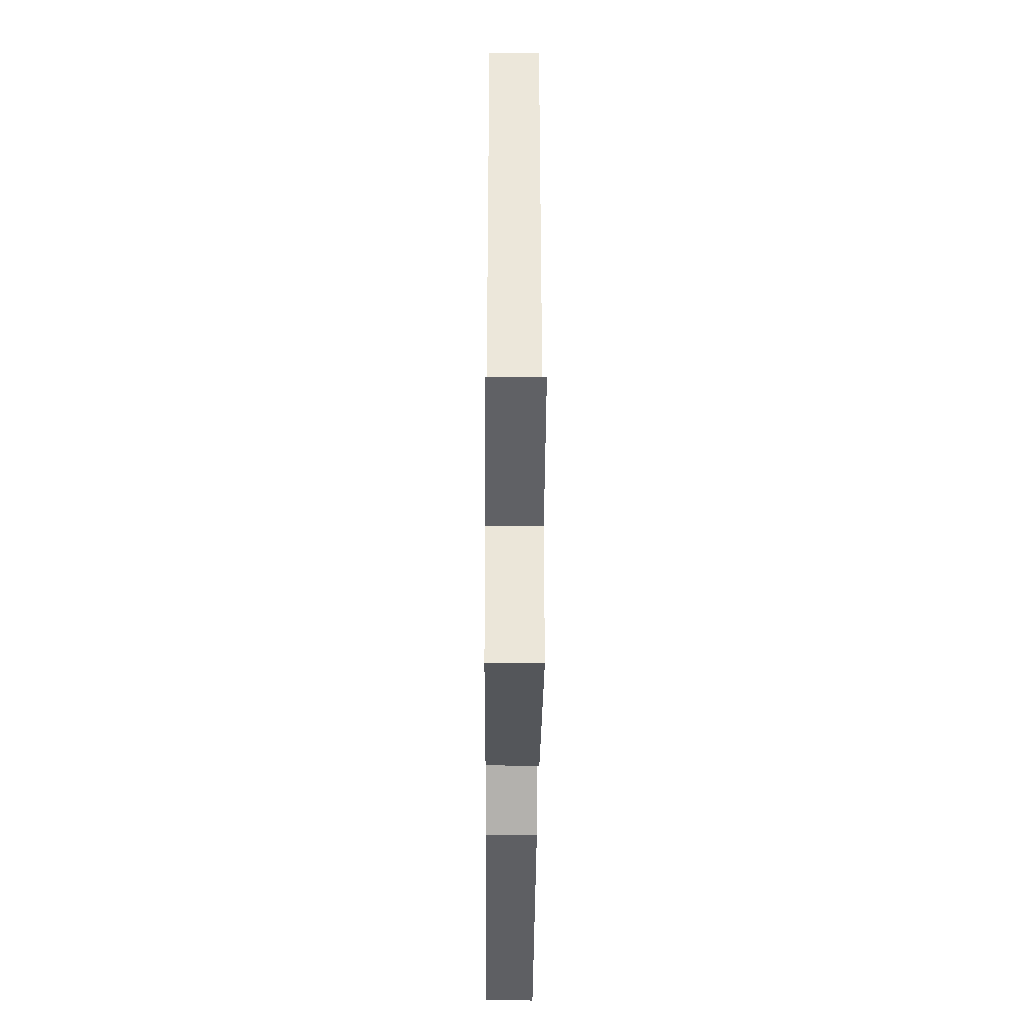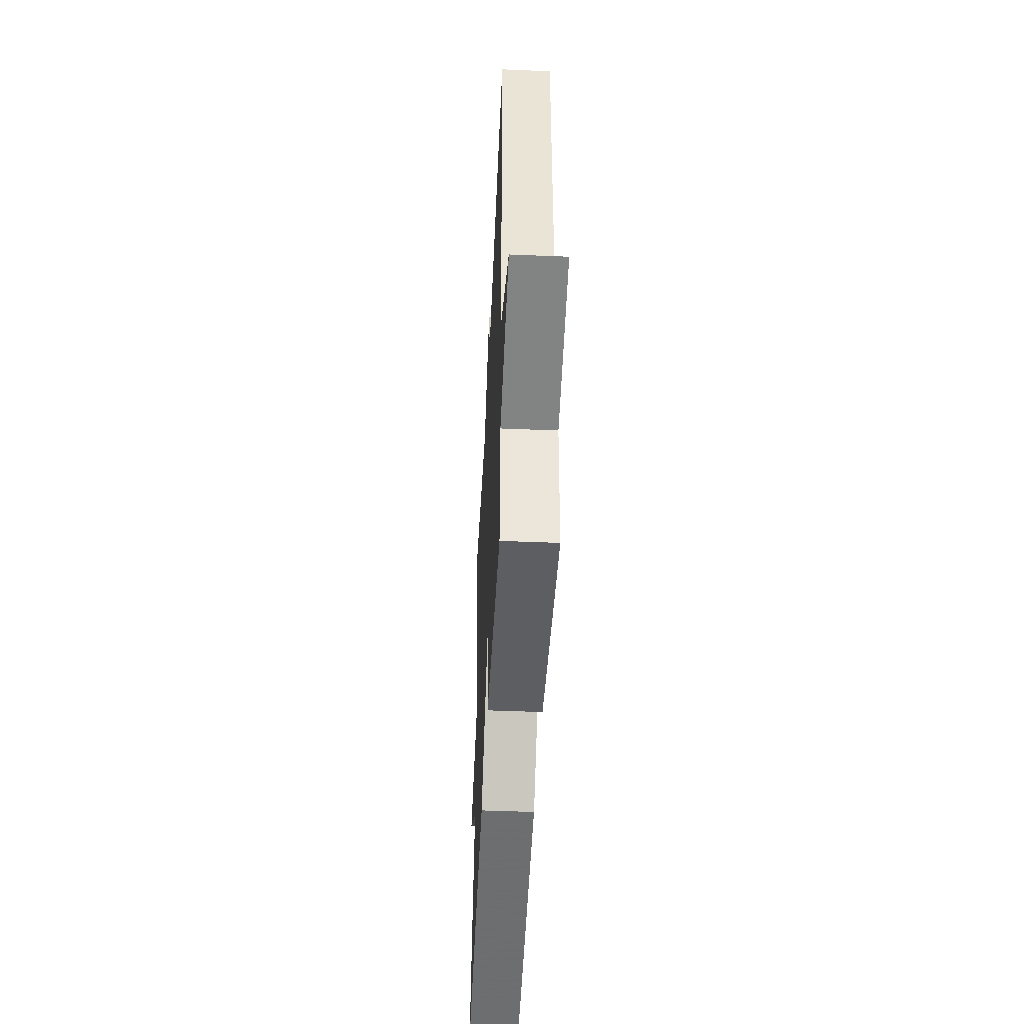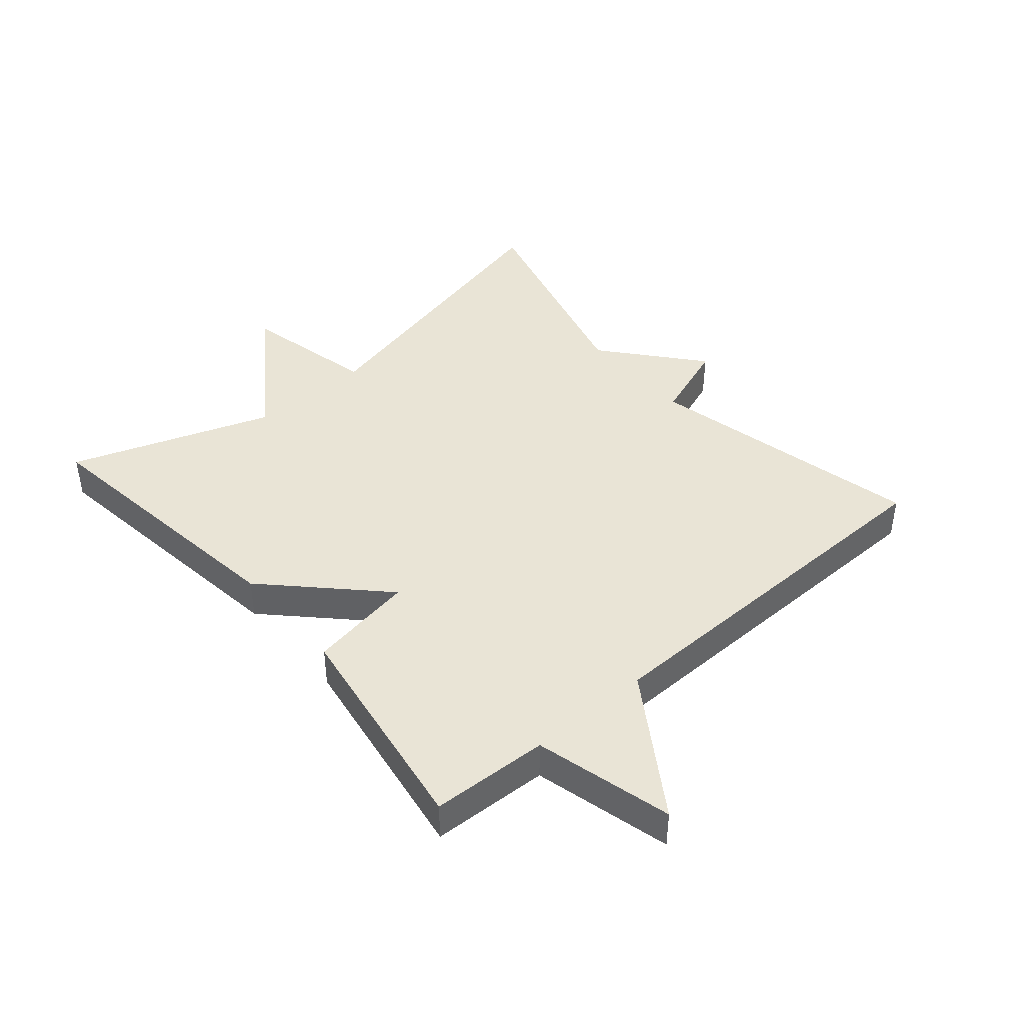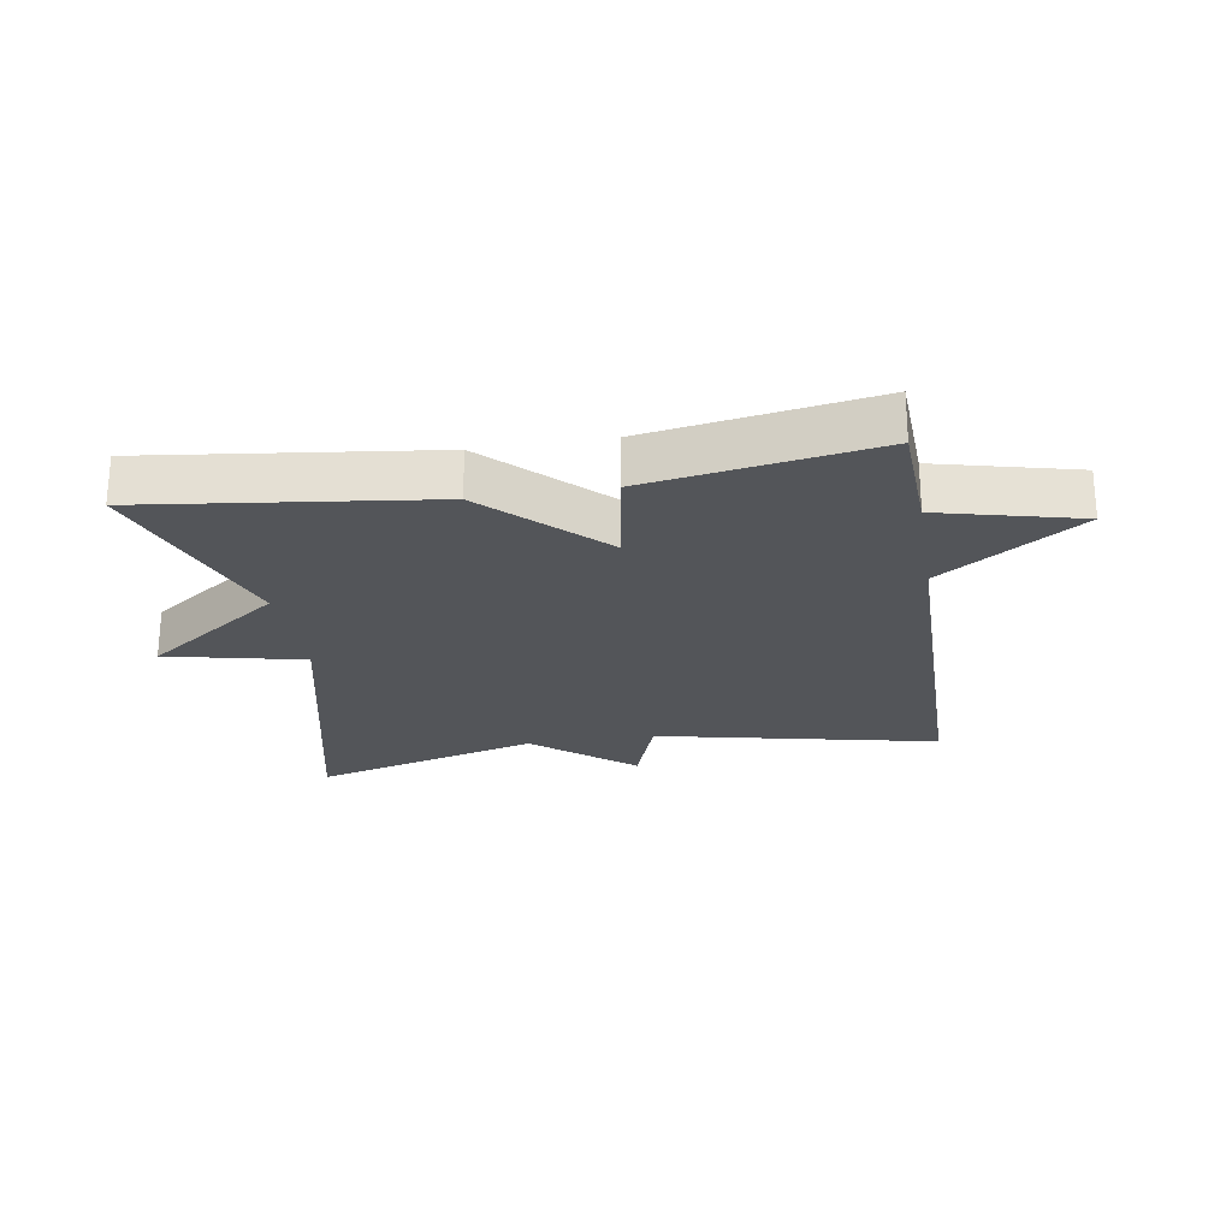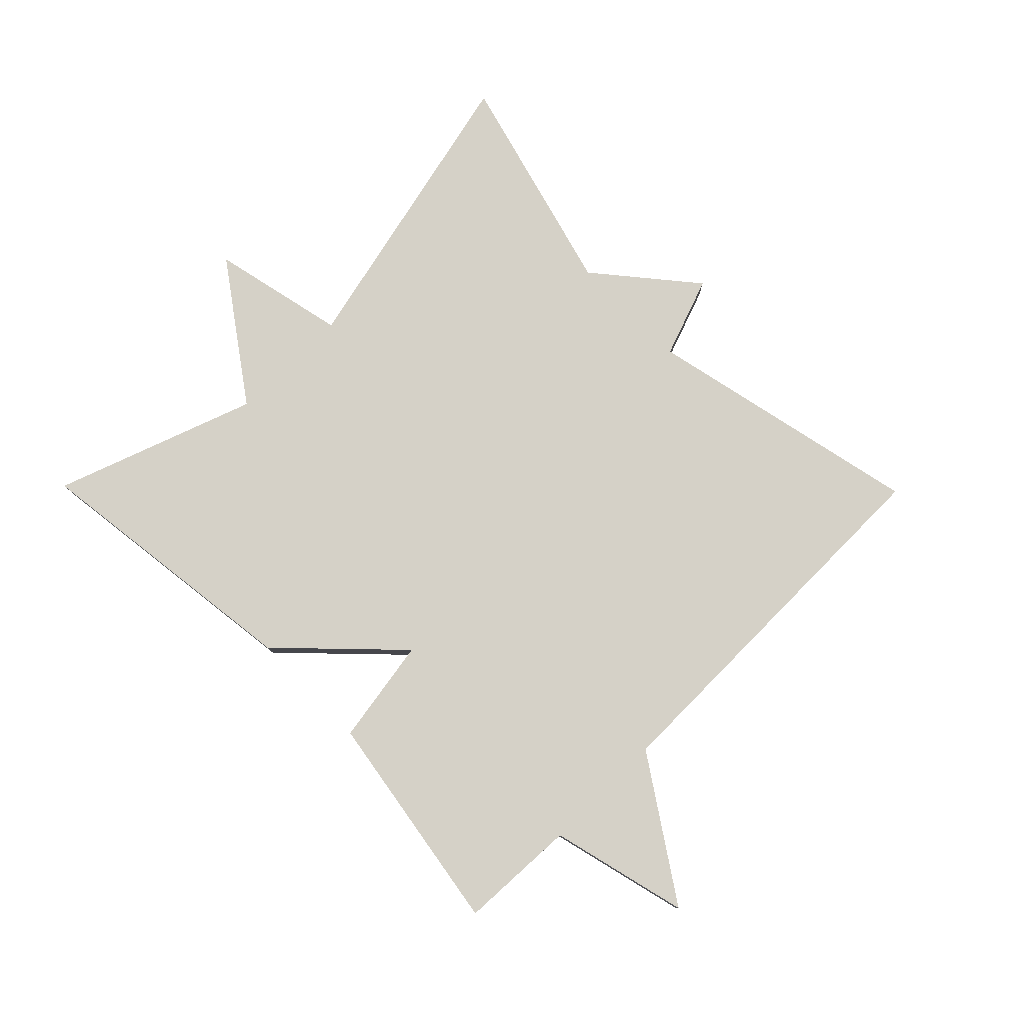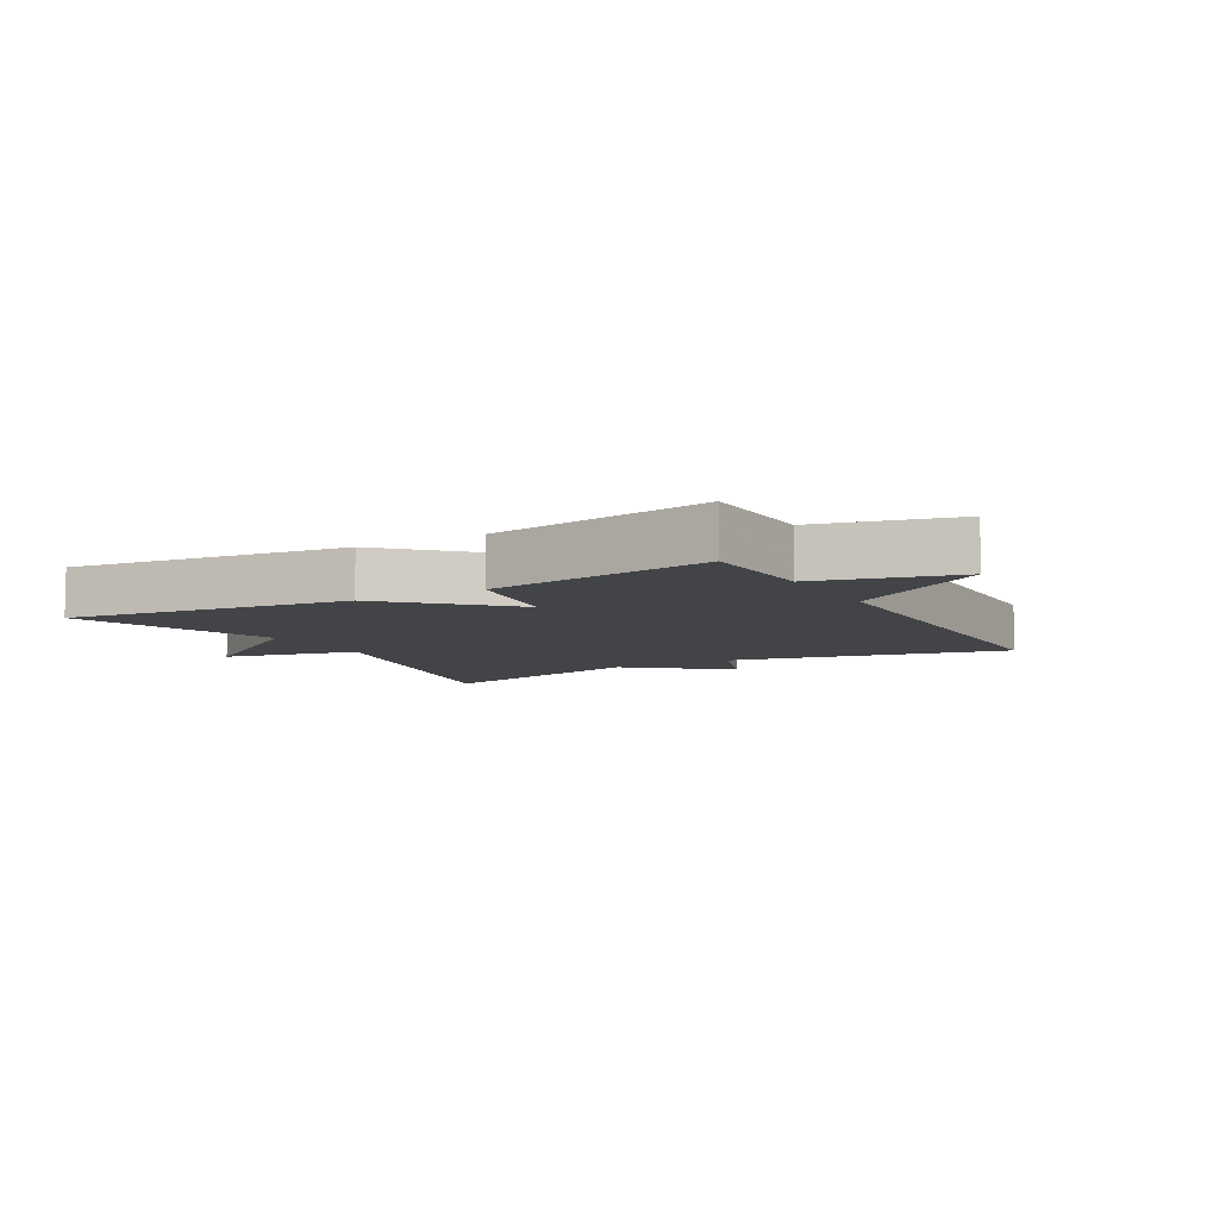
<metadata>
{"format":"obj","ext":"obj","renderer":"f3d","projection":"perspective","resolution":1024,"background":"white","views":[{"elev":-34.7,"azim":-90.4,"up":"+Z"},{"elev":-46.8,"azim":-92.7,"up":"+Z"},{"elev":42.5,"azim":-130.7,"up":"+Y"},{"elev":-24.2,"azim":-170.6,"up":"+Y"},{"elev":79.0,"azim":-134.6,"up":"+Y"},{"elev":-7.8,"azim":-150.4,"up":"+Y"}]}
</metadata>
<code>
v -0.5 0.07 0.5
v -0.058 0.07 0.403
v -0.012 0.07 0.531
v 0.142 0.07 0.403
v 0.5 0.07 0.5
v 0.387 0.07 0.019
v 0.602 0.07 -0.029
v 0.387 0.07 -0.181
v 0.5 0.07 -0.5
v 0.055 0.07 -0.443
v -0.117 0.07 -0.274
v -0.145 0.07 -0.443
v -0.5 0.07 -0.5
v -0.508 0.07 -0.313
v -0.727 0.07 -0.258
v -0.508 0.07 -0.113
v -0.5 0 0.5
v -0.058 0 0.403
v -0.012 0 0.531
v 0.142 0 0.403
v 0.5 0 0.5
v 0.387 0 0.019
v 0.602 0 -0.029
v 0.387 0 -0.181
v 0.5 0 -0.5
v 0.055 0 -0.443
v -0.117 0 -0.274
v -0.145 0 -0.443
v -0.5 0 -0.5
v -0.508 0 -0.313
v -0.727 0 -0.258
v -0.508 0 -0.113
f 14 15 16
f 16 1 2
f 14 16 2
f 13 14 2
f 12 13 2
f 11 12 2
f 2 3 4
f 11 2 4
f 10 11 4
f 9 10 4
f 8 9 4
f 6 7 8
f 6 8 4
f 4 5 6
f 32 31 30
f 18 17 32
f 18 32 30
f 18 30 29
f 18 29 28
f 18 28 27
f 20 19 18
f 20 18 27
f 20 27 26
f 20 26 25
f 20 25 24
f 24 23 22
f 20 24 22
f 22 21 20
f 1 17 18 2
f 2 18 19 3
f 3 19 20 4
f 4 20 21 5
f 5 21 22 6
f 6 22 23 7
f 7 23 24 8
f 8 24 25 9
f 9 25 26 10
f 10 26 27 11
f 11 27 28 12
f 12 28 29 13
f 13 29 30 14
f 14 30 31 15
f 15 31 32 16
f 16 32 17 1

</code>
